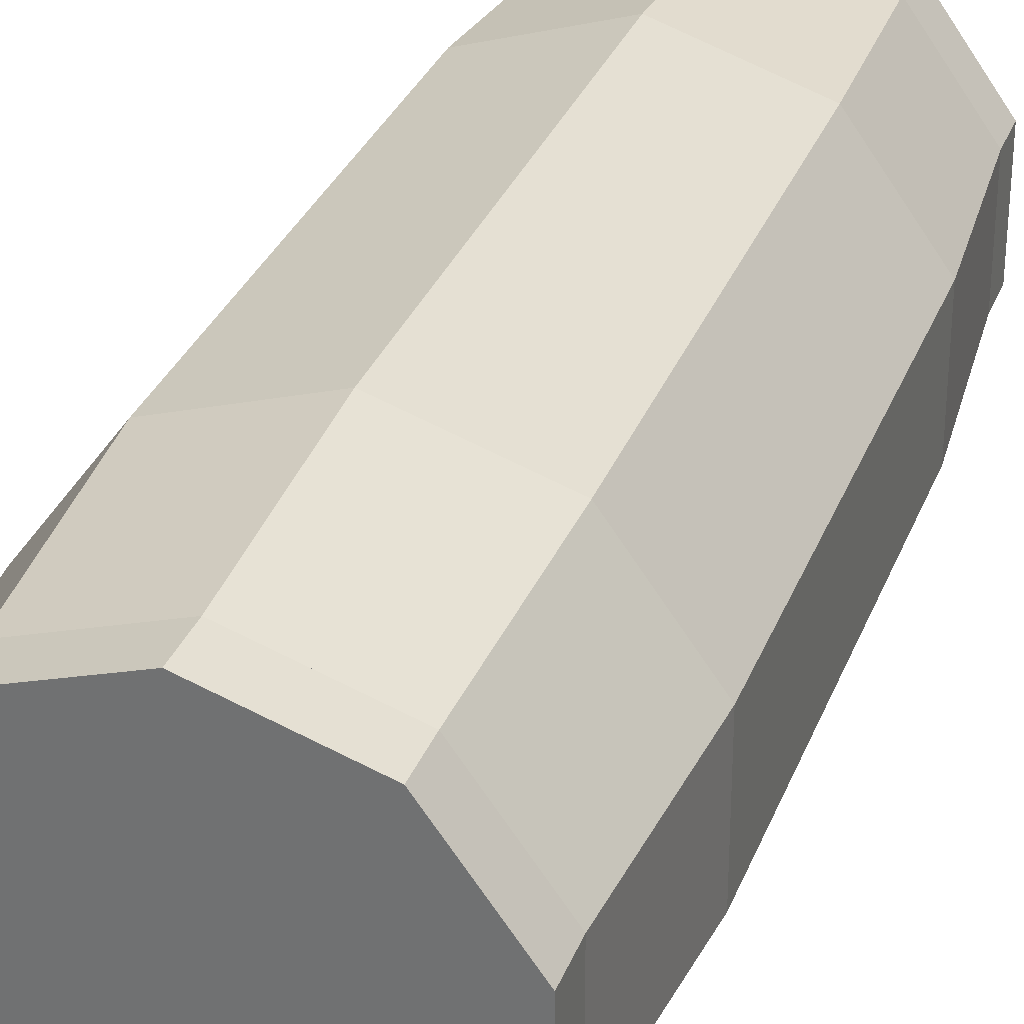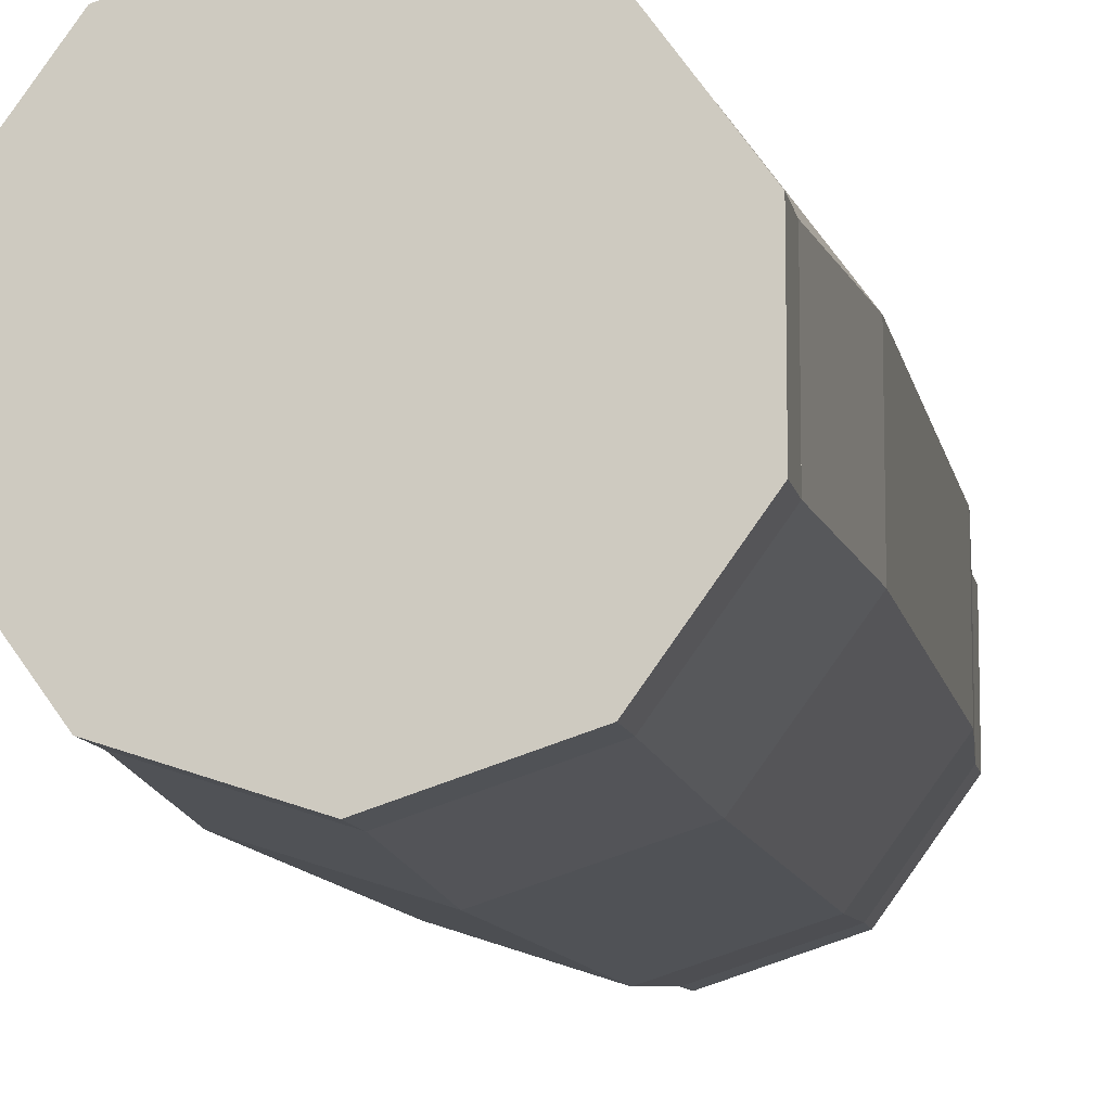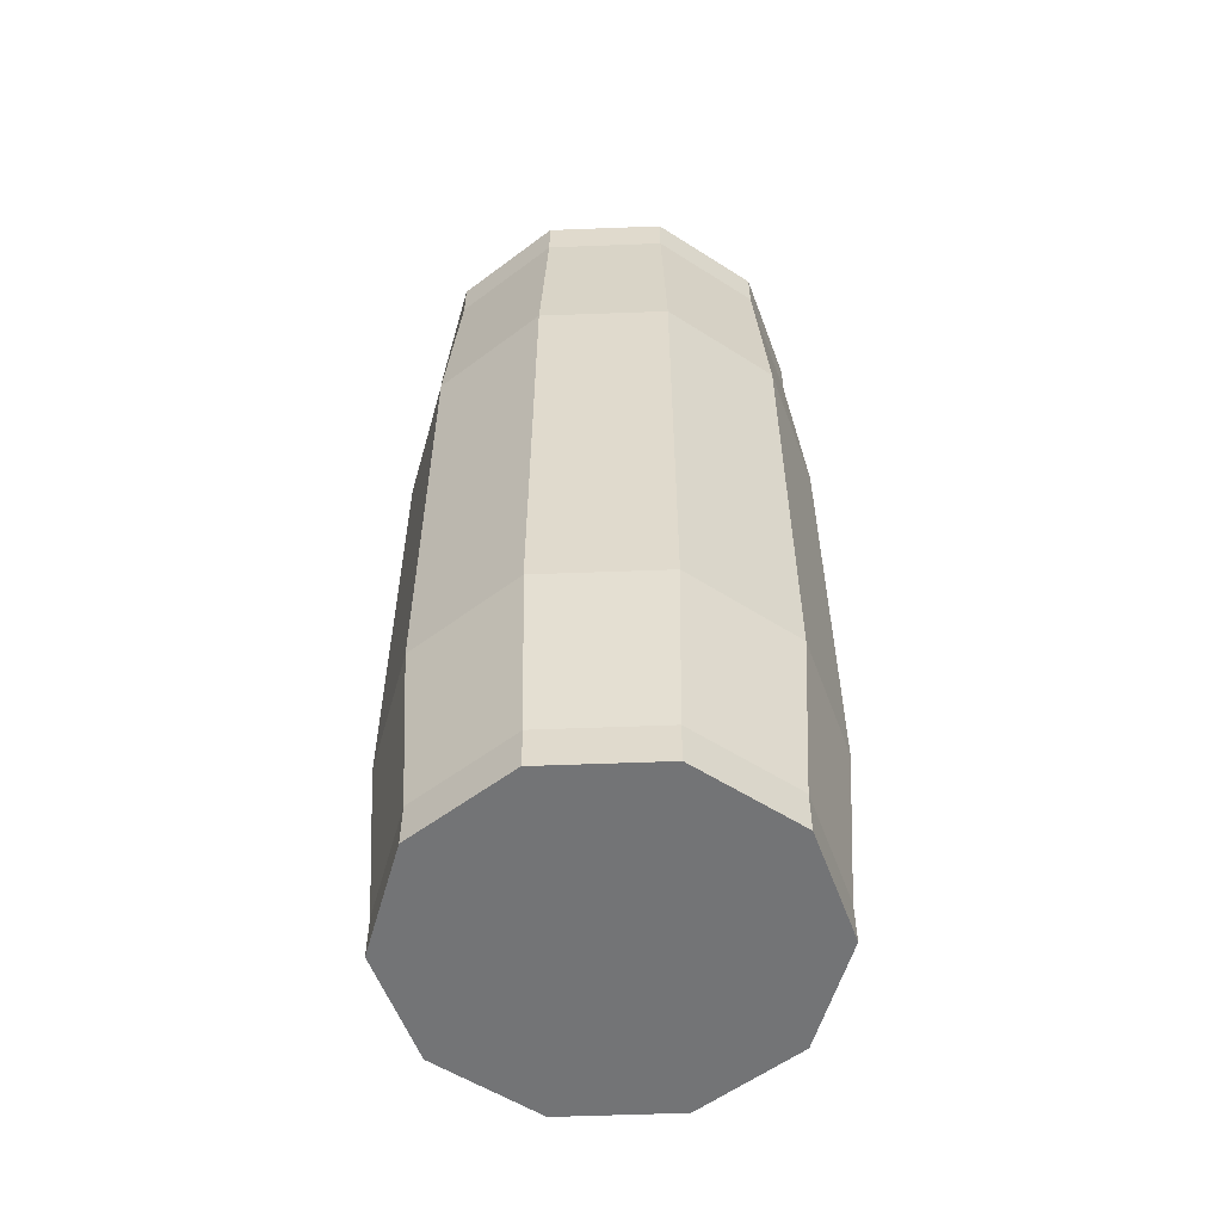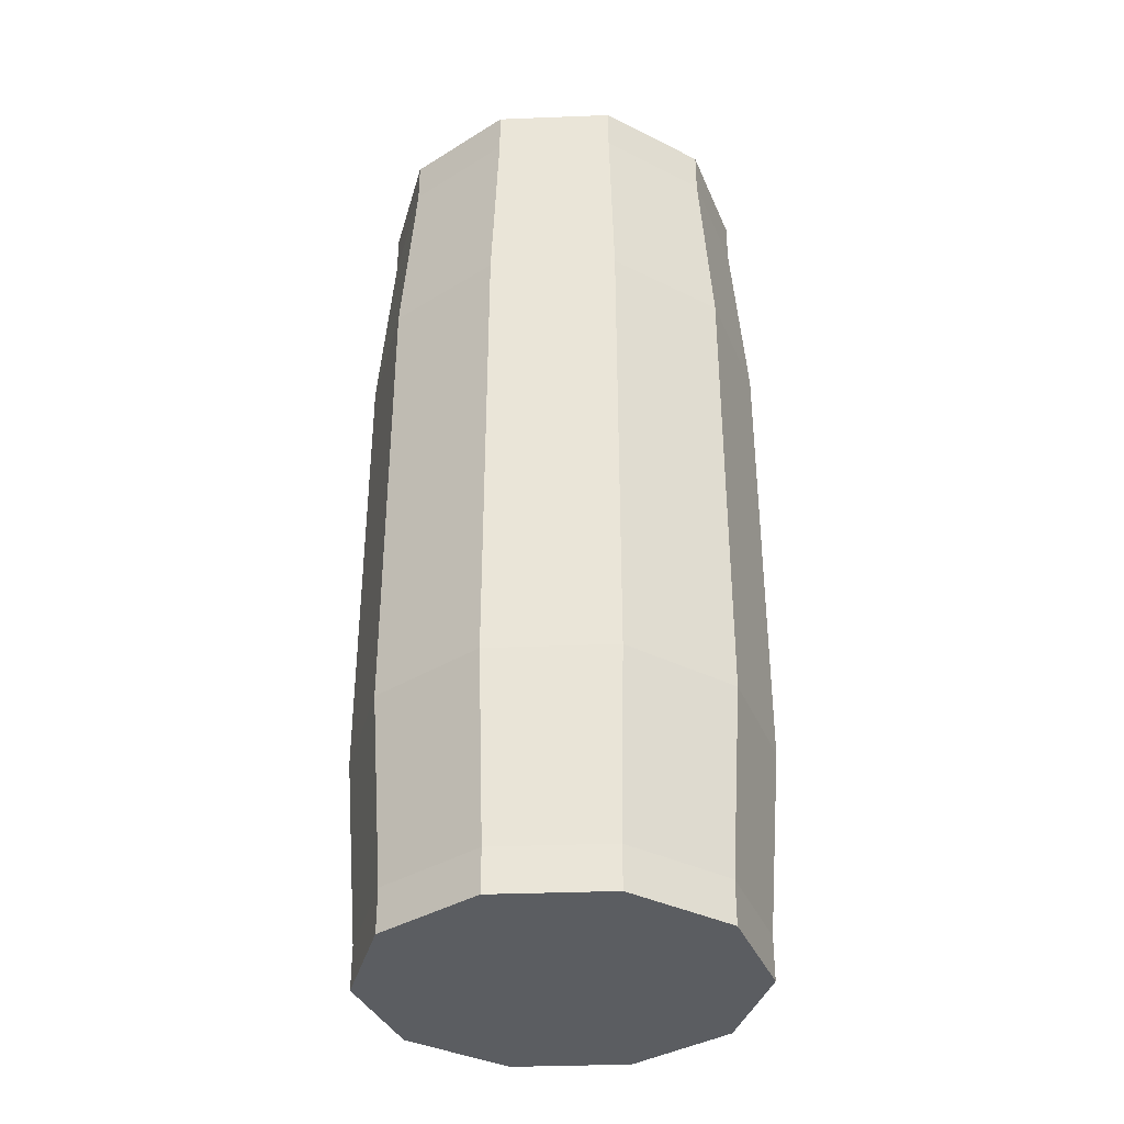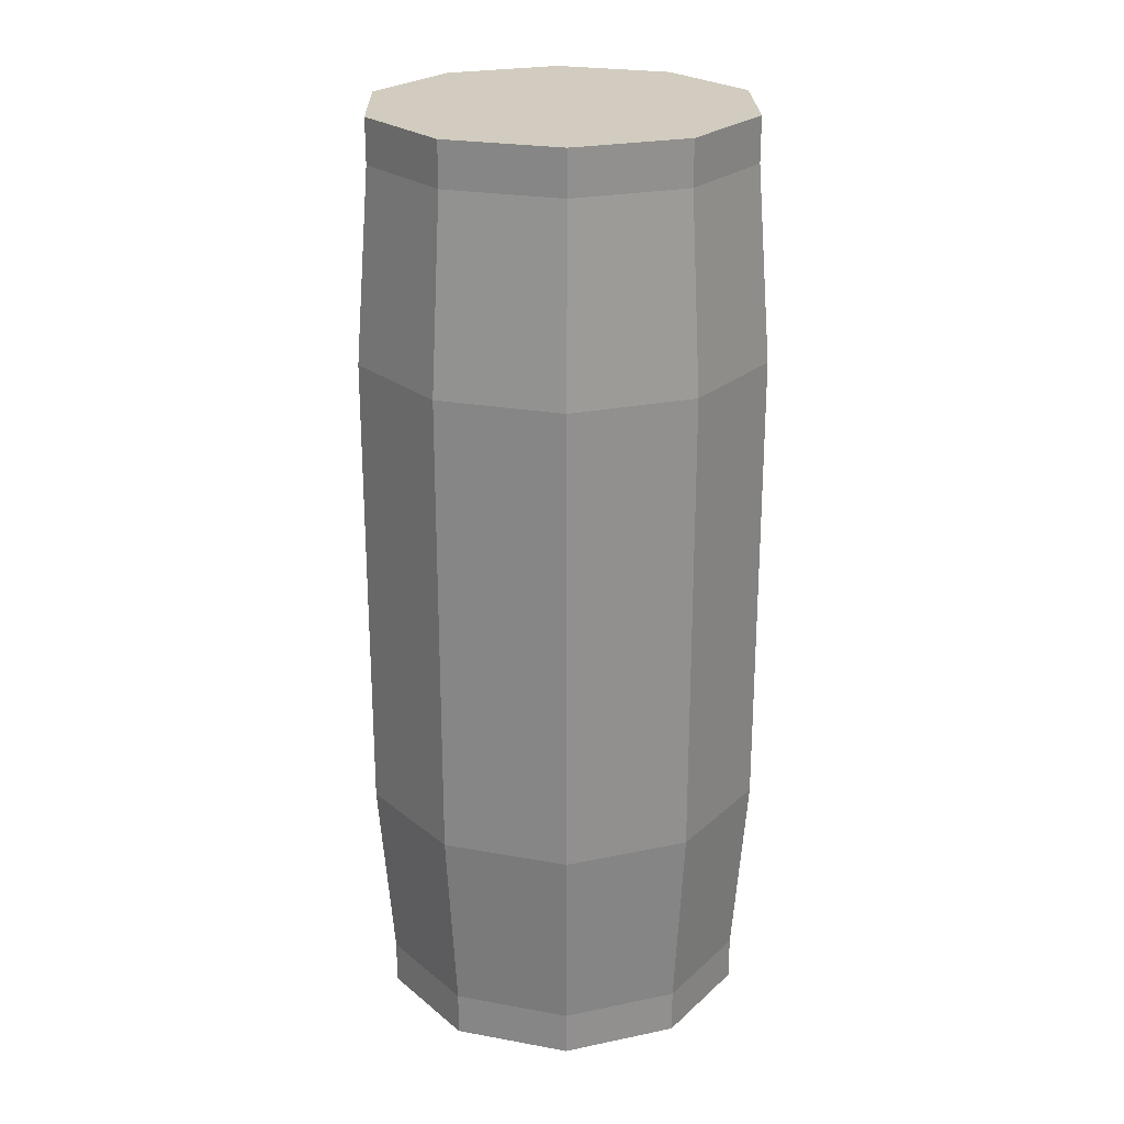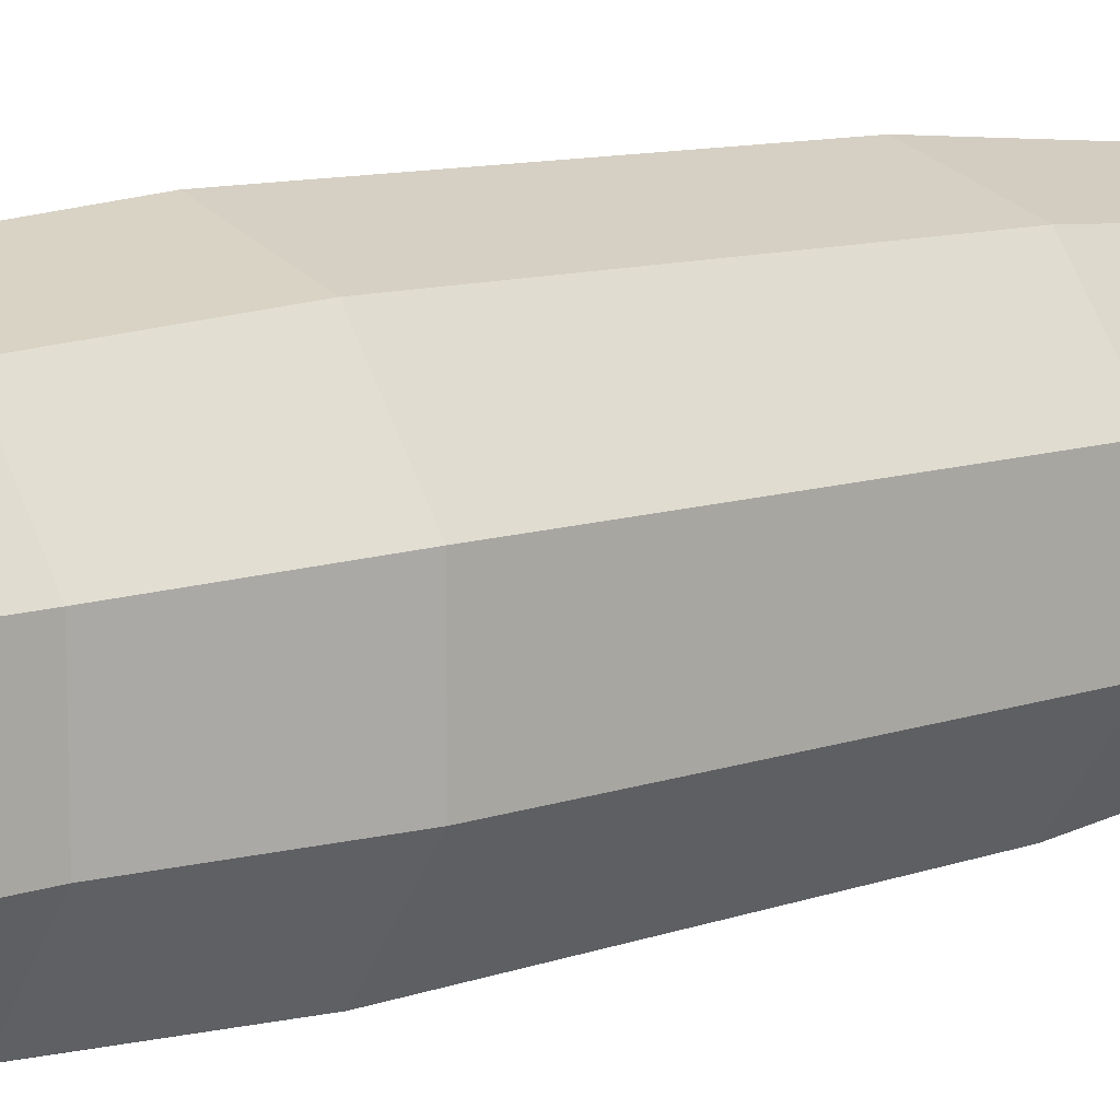
<metadata>
{"format":"obj","ext":"obj","renderer":"f3d","projection":"perspective","resolution":1024,"background":"white","views":[{"elev":31.3,"azim":-161.1,"up":"+Z"},{"elev":-10.3,"azim":-169.5,"up":"+Z"},{"elev":-56.2,"azim":128.2,"up":"+Y"},{"elev":-36.2,"azim":-51.2,"up":"+Y"},{"elev":23.8,"azim":-37.2,"up":"+Y"},{"elev":10.7,"azim":-130.8,"up":"+Z"}]}
</metadata>
<code>
o lower_side
v 0.5 0.5 0.9375
v 0.5 1 0.9375
v 0.5 0.5 0.8438
v 0.5 1 0.8438
v 0.7572 0.5 0.8539
v 0.7572 1 0.8539
v 0.7021 0.5 0.7781
v 0.7021 1 0.7781
v 0.9161 0.5 0.6352
v 0.9161 1 0.6352
v 0.8269 0.5 0.6062
v 0.8269 1 0.6062
v 0.9161 0.5 0.3648
v 0.9161 1 0.3648
v 0.8269 0.5 0.3938
v 0.8269 1 0.3938
v 0.7572 0.5 0.1461
v 0.7572 1 0.1461
v 0.7021 0.5 0.2219
v 0.7021 1 0.2219
v 0.5 0.5 0.0625
v 0.5 1 0.0625
v 0.5 0.5 0.1562
v 0.5 1 0.1562
v 0.2428 0.5 0.1461
v 0.2428 1 0.1461
v 0.08391 0.5 0.3648
v 0.08391 1 0.3648
v 0.08391 0.5 0.6352
v 0.08391 1 0.6352
v 0.1731 0.5 0.6062
v 0.1731 1 0.6062
v 0.2428 0.5 0.8539
v 0.2428 1 0.8539
v 0.2979 0.5 0.7781
v 0.2979 1 0.7781
v 0.8024 0.09375 0.4014
v 0.6869 0.09375 0.2418
v 0.7378 0.09375 0.1713
v 0.8848 0.09375 0.3745
v 0.5 0.09375 0.1808
v 0.5 0.09375 0.09375
v 0.2622 0.09375 0.1713
v 0.1152 0.09375 0.3745
v 0.1152 0.09375 0.6255
v 0.3131 0.09375 0.7582
v 0.2622 0.09375 0.8287
v 0.5 0.09375 0.8192
v 0.5 0.09375 0.9062
v 0.6869 0.09375 0.7582
v 0.7378 0.09375 0.8287
v 0.8024 0.09375 0.5986
v 0.8848 0.09375 0.6255
v 0.2979 0.5 0.2219
v 0.2979 1 0.2219
v 0.1731 0.5 0.3938
v 0.1731 1 0.3938
v 0.3131 0.09375 0.2418
v 0.1976 0.09375 0.4014
v 0.1976 0.09375 0.5986
f 1 5 6 2
f 4 8 7 3
f 5 9 10 6
f 8 12 11 7
f 9 13 14 10
f 12 16 15 11
f 13 17 18 14
f 16 20 19 15
f 20 24 23 19
f 21 25 26 22
f 25 27 28 26
f 27 29 30 28
f 29 33 34 30
f 32 36 35 31
f 33 1 2 34
f 36 4 3 35
f 50 48 3 7
f 49 51 5 1
f 52 50 7 11
f 51 53 9 5
f 37 52 11 15
f 53 40 13 9
f 38 37 15 19
f 40 39 17 13
f 41 38 19 23
f 39 42 21 17
f 42 43 25 21
f 43 44 27 25
f 44 45 29 27
f 45 47 33 29
f 48 46 35 3
f 47 49 1 33
f 17 21 22 18
f 24 55 54 23
f 55 57 56 54
f 57 32 31 56
f 58 41 23 54
f 59 58 54 56
f 60 59 56 31
f 46 60 31 35
o upper_side
v 0.5 1 0.9375
v 0.5 1.5 0.9375
v 0.5 1 0.8438
v 0.5 1.5 0.8438
v 0.7572 1 0.8539
v 0.7572 1.5 0.8539
v 0.7021 1 0.7781
v 0.7021 1.5 0.7781
v 0.9161 1 0.6352
v 0.9161 1.5 0.6352
v 0.8269 1 0.6062
v 0.8269 1.5 0.6062
v 0.9161 1 0.3648
v 0.9161 1.5 0.3648
v 0.8269 1 0.3938
v 0.8269 1.5 0.3938
v 0.7572 1 0.1461
v 0.7572 1.5 0.1461
v 0.7021 1 0.2219
v 0.7021 1.5 0.2219
v 0.5 1 0.0625
v 0.5 1.5 0.0625
v 0.5 1 0.1562
v 0.5 1.5 0.1562
v 0.2428 1 0.1461
v 0.2428 1.5 0.1461
v 0.08391 1 0.3648
v 0.08391 1.5 0.3648
v 0.08391 1 0.6352
v 0.08391 1.5 0.6352
v 0.2428 1 0.8539
v 0.2428 1.5 0.8539
v 0.2979 1 0.7781
v 0.2979 1.5 0.7781
v 0.1152 1.906 0.3745
v 0.1152 1.906 0.6255
v 0.1976 1.906 0.5986
v 0.1976 1.906 0.4014
v 0.2622 1.906 0.8287
v 0.3131 1.906 0.7582
v 0.5 1.906 0.9062
v 0.5 1.906 0.8192
v 0.7378 1.906 0.8287
v 0.6869 1.906 0.7582
v 0.8848 1.906 0.6255
v 0.8024 1.906 0.5986
v 0.8848 1.906 0.3745
v 0.8024 1.906 0.4014
v 0.7378 1.906 0.1713
v 0.6869 1.906 0.2418
v 0.5 1.906 0.09375
v 0.5 1.906 0.1808
v 0.2622 1.906 0.1713
v 0.3131 1.906 0.2418
v 0.2979 1 0.2219
v 0.2979 1.5 0.2219
v 0.1731 1 0.3938
v 0.1731 1.5 0.3938
v 0.1731 1 0.6062
v 0.1731 1.5 0.6062
f 61 65 66 62
f 64 68 67 63
f 101 103 104 102
f 65 69 70 66
f 68 72 71 67
f 103 105 106 104
f 69 73 74 70
f 72 76 75 71
f 105 107 108 106
f 73 77 78 74
f 76 80 79 75
f 107 109 110 108
f 77 81 82 78
f 80 84 83 79
f 109 111 112 110
f 81 85 86 82
f 111 113 114 112
f 85 87 88 86
f 113 95 98 114
f 87 89 90 88
f 95 96 97 98
f 89 91 92 90
f 96 99 100 97
f 91 61 62 92
f 94 64 63 93
f 99 101 102 100
f 103 101 62 66
f 102 104 68 64
f 105 103 66 70
f 104 106 72 68
f 107 105 70 74
f 106 108 76 72
f 109 107 74 78
f 108 110 80 76
f 111 109 78 82
f 110 112 84 80
f 113 111 82 86
f 95 113 86 88
f 96 95 88 90
f 99 96 90 92
f 101 99 92 62
f 100 102 64 94
f 84 116 115 83
f 116 118 117 115
f 118 120 119 117
f 120 94 93 119
f 112 114 116 84
f 114 98 118 116
f 98 97 120 118
f 97 100 94 120
o bottom
v 0.5 0 0.5
v 0.5 0.09375 0.5
v 0.5 0 0.9062
v 0.5 0.09375 0.9062
v 0.7378 0 0.8287
v 0.7378 0.09375 0.8287
v 0.8848 0 0.6255
v 0.8848 0.09375 0.6255
v 0.8848 0 0.3745
v 0.8848 0.09375 0.3745
v 0.7378 0 0.1713
v 0.7378 0.09375 0.1713
v 0.5 0 0.09375
v 0.5 0.09375 0.09375
v 0.2622 0 0.1713
v 0.2622 0.09375 0.1713
v 0.1152 0 0.3745
v 0.1152 0.09375 0.3745
v 0.1152 0 0.6255
v 0.1152 0.09375 0.6255
v 0.2622 0 0.8287
v 0.2622 0.09375 0.8287
f 125 123 121
f 123 125 126 124
f 124 126 122
f 127 125 121
f 125 127 128 126
f 126 128 122
f 129 127 121
f 127 129 130 128
f 128 130 122
f 131 129 121
f 129 131 132 130
f 130 132 122
f 133 131 121
f 131 133 134 132
f 132 134 122
f 135 133 121
f 133 135 136 134
f 134 136 122
f 137 135 121
f 135 137 138 136
f 136 138 122
f 139 137 121
f 137 139 140 138
f 138 140 122
f 141 139 121
f 139 141 142 140
f 140 142 122
f 123 141 121
f 141 123 124 142
f 142 124 122
o top
v 0.5 1.906 0.5
v 0.5 2 0.5
v 0.5 1.906 0.9062
v 0.5 2 0.9062
v 0.7378 1.906 0.8287
v 0.7378 2 0.8287
v 0.8848 1.906 0.6255
v 0.8848 2 0.6255
v 0.8848 1.906 0.3745
v 0.8848 2 0.3745
v 0.7378 1.906 0.1713
v 0.7378 2 0.1713
v 0.5 1.906 0.09375
v 0.5 2 0.09375
v 0.2622 1.906 0.1713
v 0.2622 2 0.1713
v 0.1152 1.906 0.3745
v 0.1152 2 0.3745
v 0.1152 1.906 0.6255
v 0.1152 2 0.6255
v 0.2622 1.906 0.8287
v 0.2622 2 0.8287
f 147 145 143
f 145 147 148 146
f 146 148 144
f 149 147 143
f 147 149 150 148
f 148 150 144
f 151 149 143
f 149 151 152 150
f 150 152 144
f 153 151 143
f 151 153 154 152
f 152 154 144
f 155 153 143
f 153 155 156 154
f 154 156 144
f 157 155 143
f 155 157 158 156
f 156 158 144
f 159 157 143
f 157 159 160 158
f 158 160 144
f 161 159 143
f 159 161 162 160
f 160 162 144
f 163 161 143
f 161 163 164 162
f 162 164 144
f 145 163 143
f 163 145 146 164
f 164 146 144

</code>
